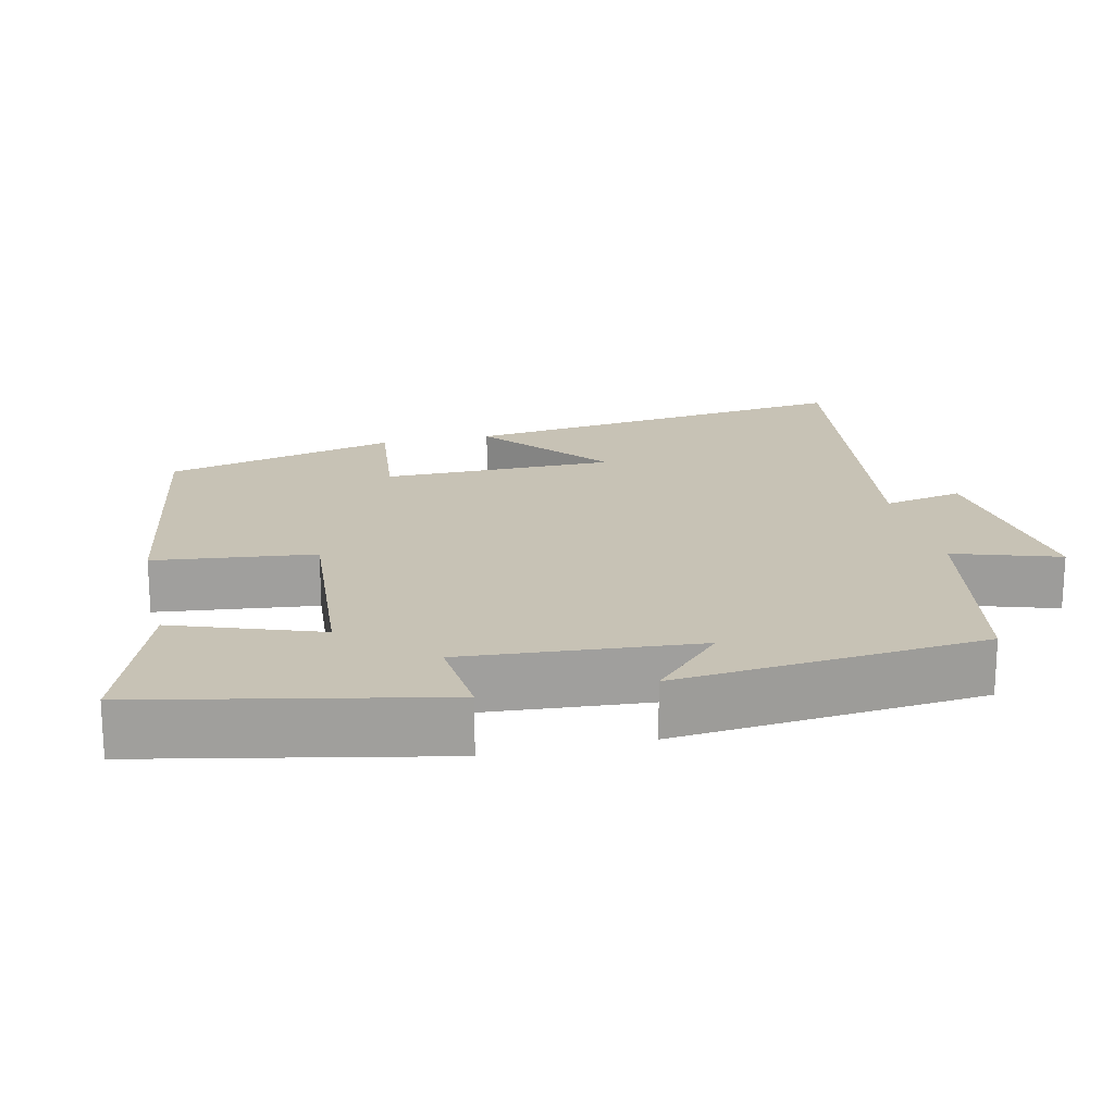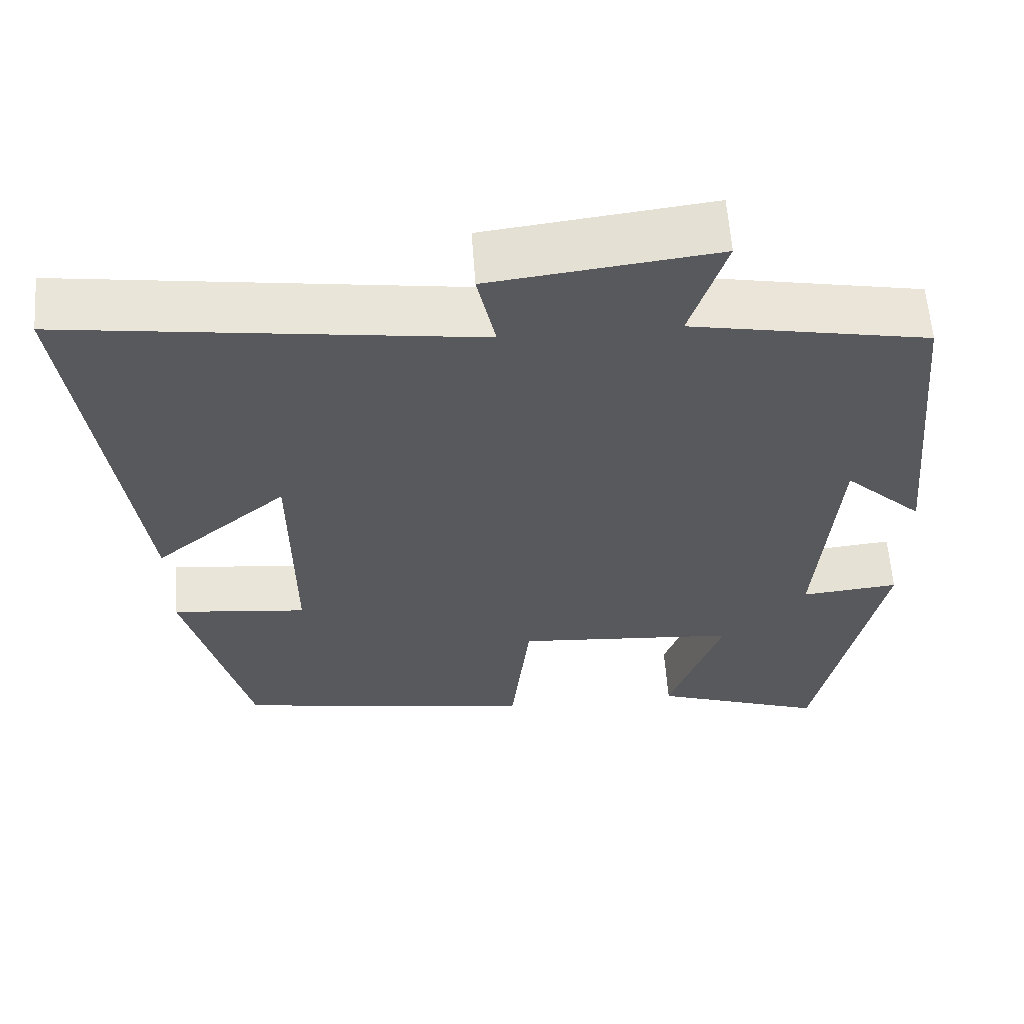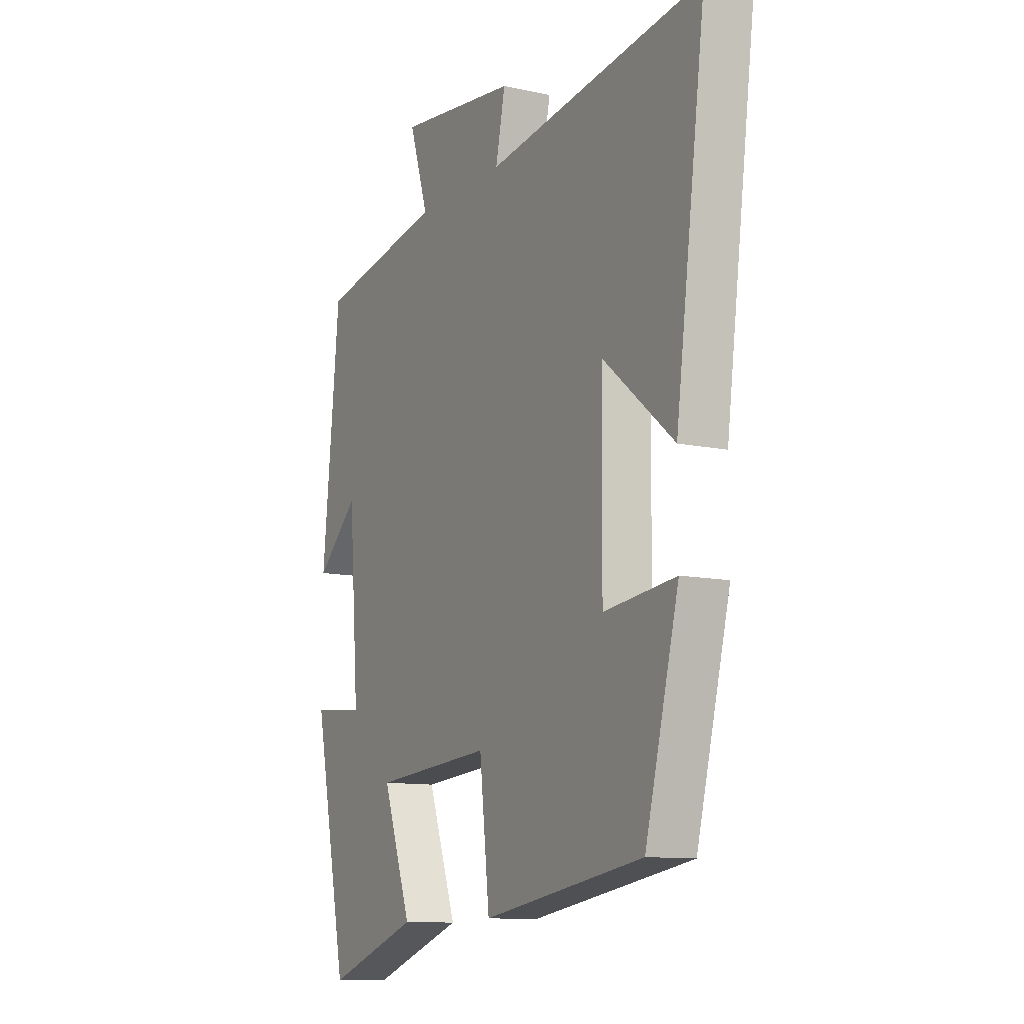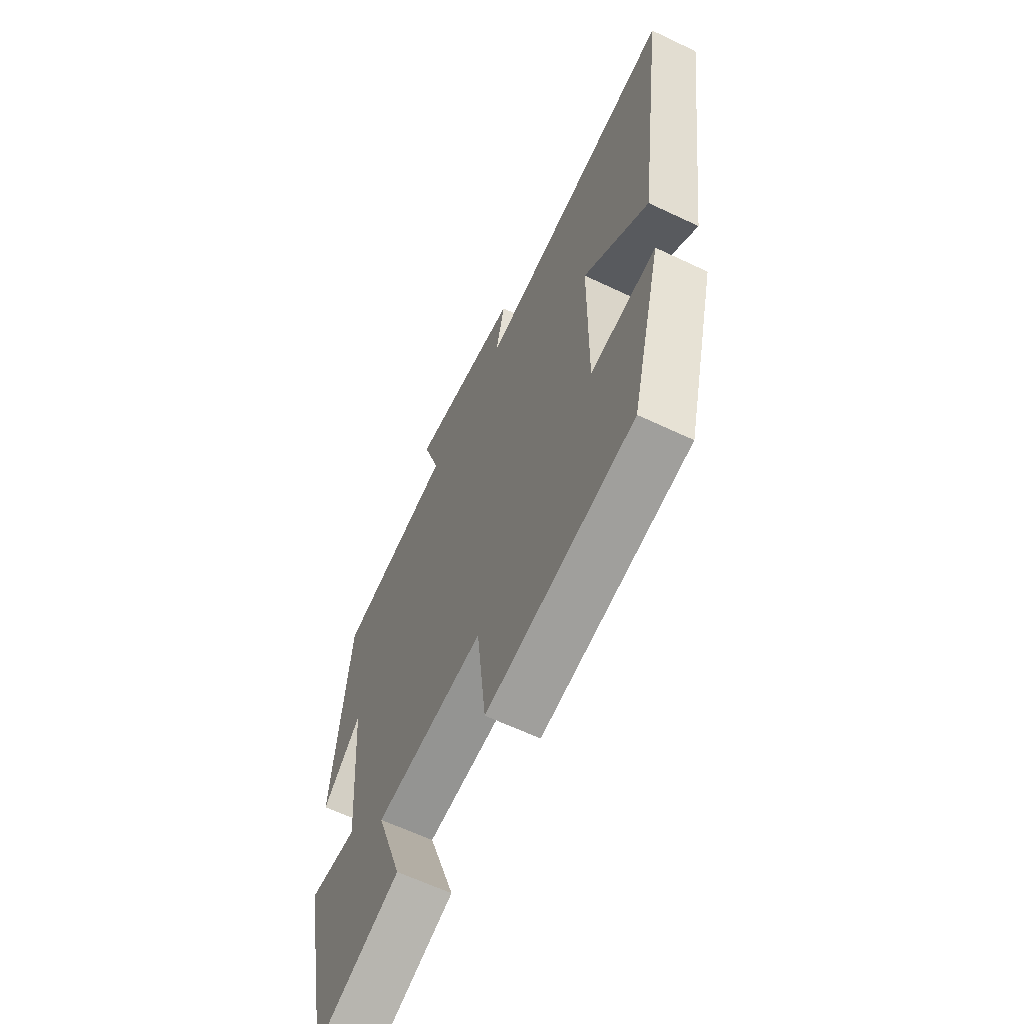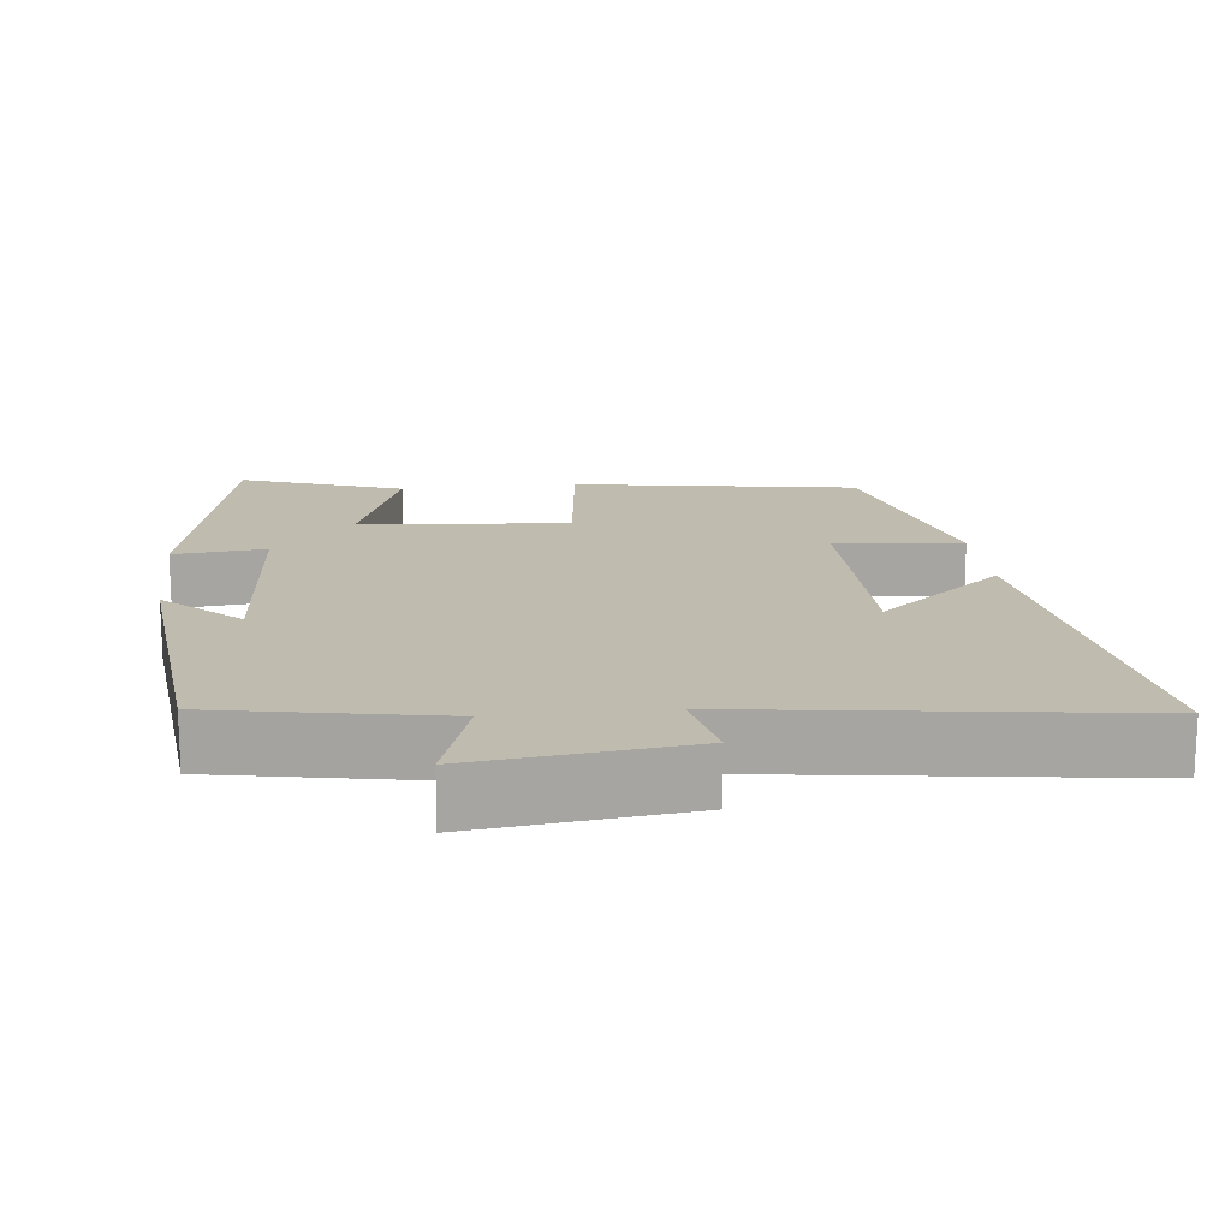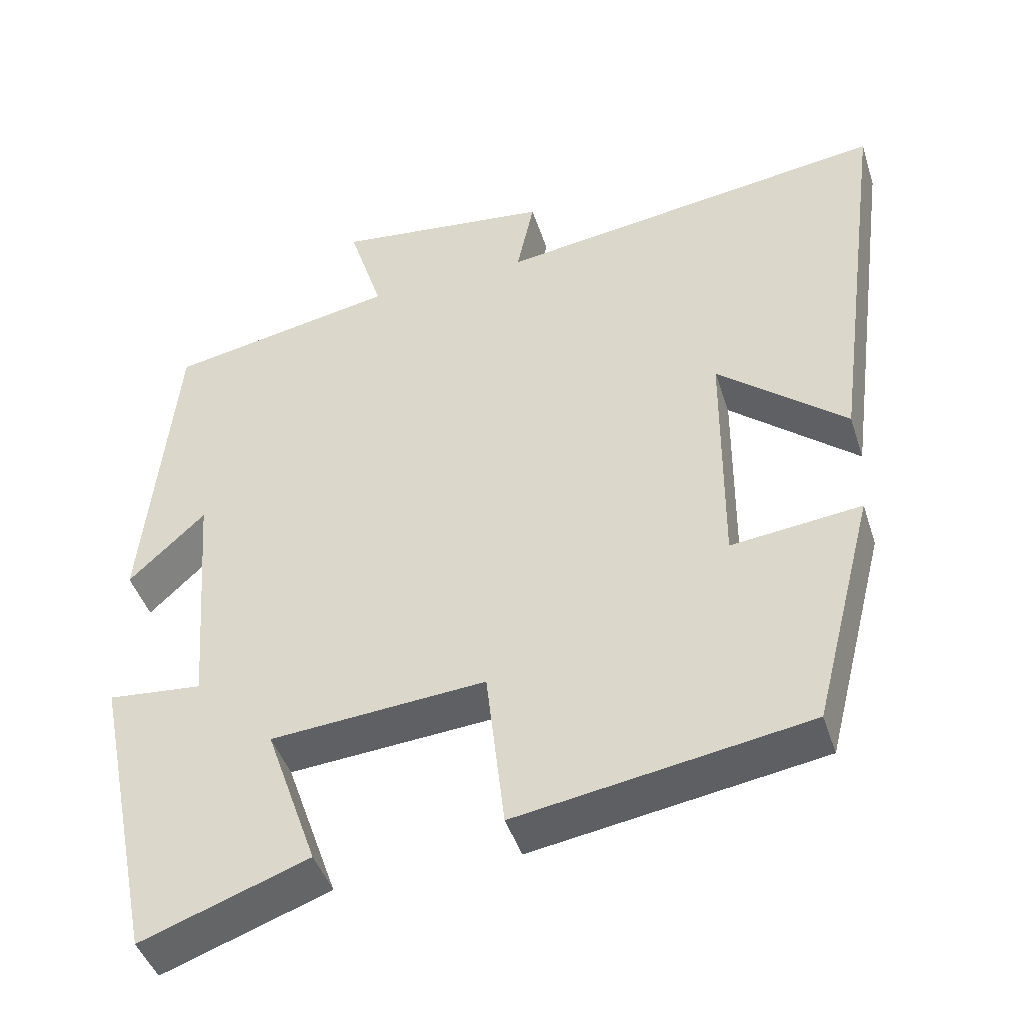
<metadata>
{"format":"obj","ext":"obj","renderer":"f3d","projection":"perspective","resolution":1024,"background":"white","views":[{"elev":19.0,"azim":-102.7,"up":"+Y"},{"elev":60.3,"azim":175.9,"up":"+Z"},{"elev":-11.1,"azim":61.6,"up":"+Z"},{"elev":-62.7,"azim":64.3,"up":"+Z"},{"elev":16.2,"azim":-6.3,"up":"+Y"},{"elev":-44.2,"azim":17.5,"up":"+Z"}]}
</metadata>
<code>
v -0.459 0.07 0.444
v -0.16 0.07 0.5
v -0.205 0.07 0.642
v 0.079 0.07 0.608
v 0.056 0.07 0.5
v 0.572 0.07 0.571
v 0.5 0.07 0.029
v 0.331 0.07 0.17
v 0.329 0.07 -0.144
v 0.5 0.07 -0.125
v 0.42 0.07 -0.439
v 0.038 0.07 -0.5
v 0.014 0.07 -0.284
v -0.268 0.07 -0.306
v -0.2 0.07 -0.5
v -0.419 0.07 -0.578
v -0.5 0.07 -0.181
v -0.376 0.07 -0.193
v -0.4 0.07 0.121
v -0.5 0.07 0.027
v -0.459 0 0.444
v -0.16 0 0.5
v -0.205 0 0.642
v 0.079 0 0.608
v 0.056 0 0.5
v 0.572 0 0.571
v 0.5 0 0.029
v 0.331 0 0.17
v 0.329 0 -0.144
v 0.5 0 -0.125
v 0.42 0 -0.439
v 0.038 0 -0.5
v 0.014 0 -0.284
v -0.268 0 -0.306
v -0.2 0 -0.5
v -0.419 0 -0.578
v -0.5 0 -0.181
v -0.376 0 -0.193
v -0.4 0 0.121
v -0.5 0 0.027
f 19 20 1 2
f 18 19 2
f 16 17 18
f 15 16 18
f 14 15 18
f 13 14 18 2
f 11 12 13
f 10 11 13
f 9 10 13
f 8 9 13 2
f 5 6 7 8
f 5 8 2 3
f 3 4 5
f 22 21 40 39
f 22 39 38
f 38 37 36
f 38 36 35
f 38 35 34
f 22 38 34 33
f 33 32 31
f 33 31 30
f 33 30 29
f 22 33 29 28
f 28 27 26 25
f 23 22 28 25
f 25 24 23
f 1 21 22 2
f 2 22 23 3
f 3 23 24 4
f 4 24 25 5
f 5 25 26 6
f 6 26 27 7
f 7 27 28 8
f 8 28 29 9
f 9 29 30 10
f 10 30 31 11
f 11 31 32 12
f 12 32 33 13
f 13 33 34 14
f 14 34 35 15
f 15 35 36 16
f 16 36 37 17
f 17 37 38 18
f 18 38 39 19
f 19 39 40 20
f 20 40 21 1

</code>
